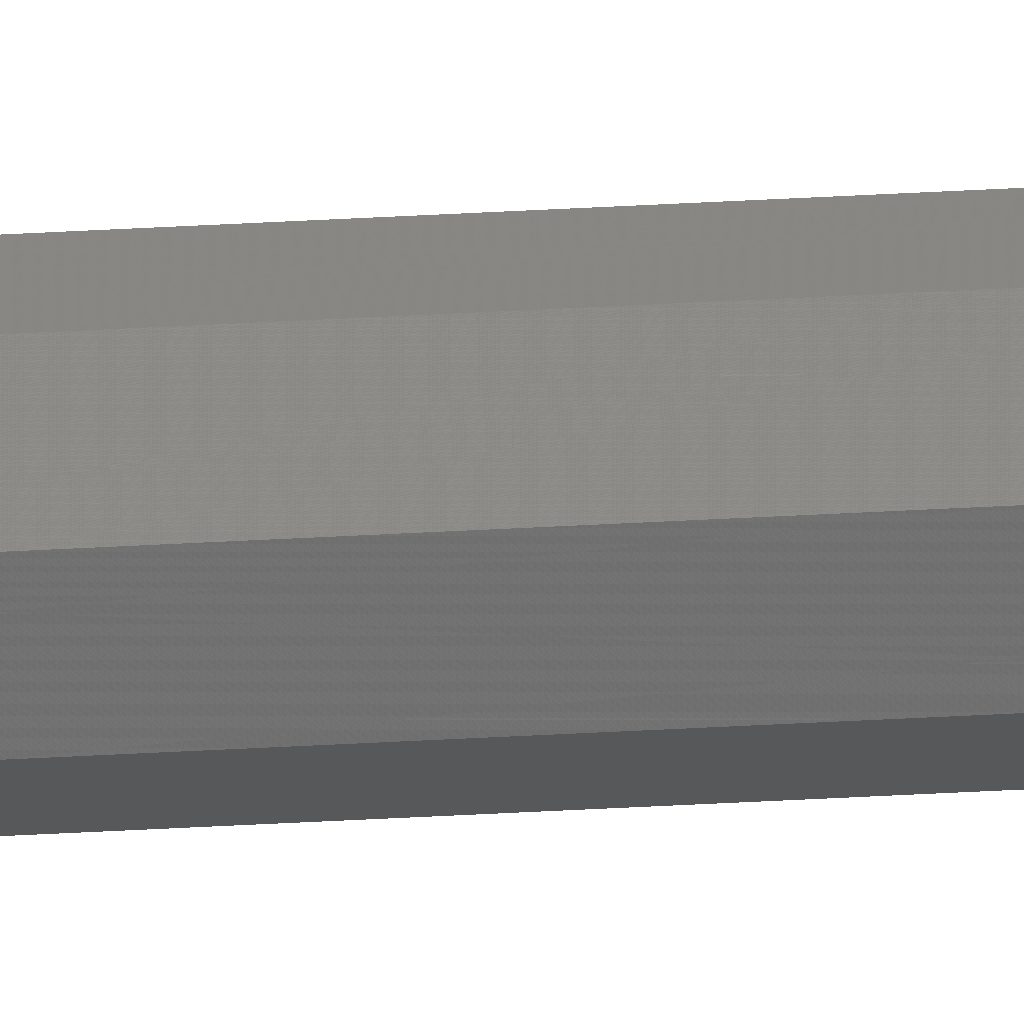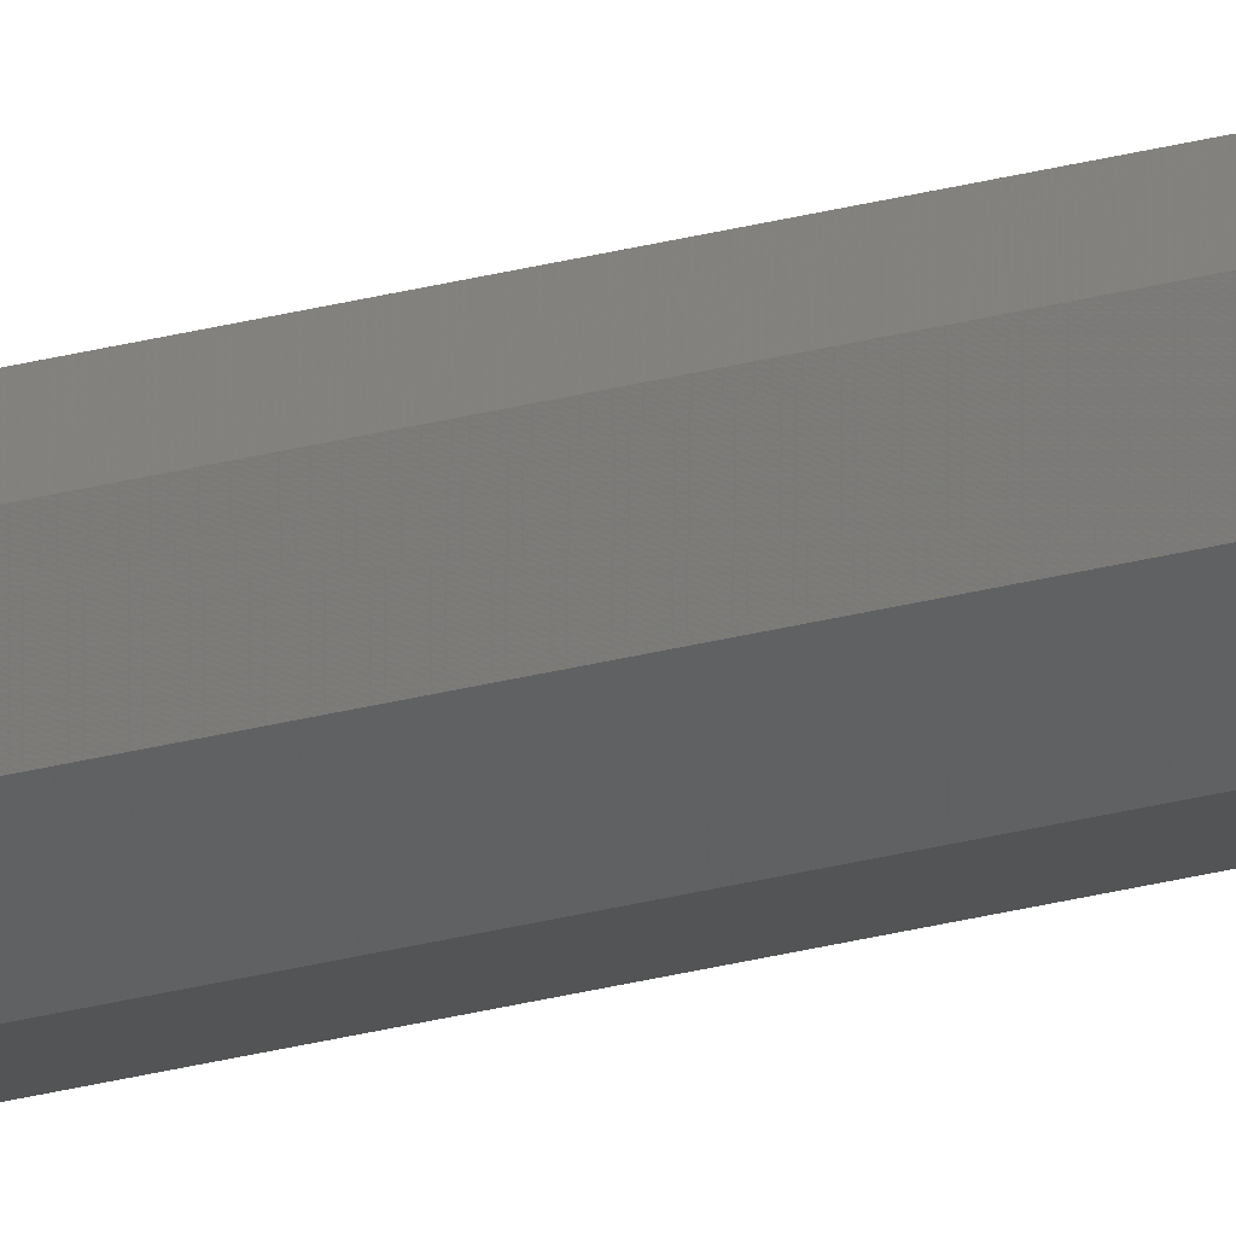
<metadata>
{"format":"stl","ext":"stl","renderer":"f3d","projection":"perspective","resolution":1024,"background":"white","views":[{"elev":-19.2,"azim":97.9,"up":"+Z"},{"elev":-12.1,"azim":-47.9,"up":"+Z"}]}
</metadata>
<code>
# stl→obj: 440 verts, 472 faces
v -0.06 -81 0.09
v -0.05986 -80.79 0.09003
v -0.06 -81 0.06
v -0.05986 -80.79 0.05997
v -0.05958 -80.37 0.05992
v -0.05958 -80.37 0.09008
v -0.05903 -79.54 0.05982
v -0.05903 -79.54 0.09018
v -0.05795 -77.93 0.05962
v -0.05795 -77.93 0.09038
v -0.05584 -74.76 0.05922
v -0.05584 -74.76 0.09078
v -0.05293 -70.42 0.05868
v -0.05293 -70.42 0.09132
v -0.05001 -66.04 0.05813
v -0.05001 -66.04 0.09187
v -0.04708 -61.66 0.05758
v -0.04708 -61.66 0.09242
v -0.04416 -57.28 0.05703
v -0.04416 -57.28 0.09297
v -0.04123 -52.9 0.05649
v -0.04123 -52.9 0.09351
v -0.03831 -48.52 0.05594
v -0.03831 -48.52 0.09406
v -0.03596 -45 0.0555
v -0.03596 -45 0.0945
v -0.03456 -42.91 0.05524
v -0.03456 -42.91 0.09476
v -0.03384 -41.84 0.0551
v -0.03384 -41.84 0.0949
v -0.03347 -41.28 0.05504
v -0.03347 -41.28 0.09496
v -0.03328 -41 0.055
v -0.03328 -41 0.095
v -0.005 -41 0.02672
v -0.03348 -41.3 0.05504
v -0.005413 -41.3 0.02697
v -0.0339 -41.92 0.05512
v -0.006272 -41.92 0.02749
v -0.008049 -43.22 0.02856
v -0.03476 -43.22 0.05528
v -0.03655 -45.89 0.05561
v -0.01172 -45.89 0.03078
v -0.03924 -49.91 0.05611
v -0.01725 -49.91 0.03413
v -0.02336 -54.35 0.03783
v -0.0422 -54.35 0.05667
v -0.04517 -58.79 0.05722
v -0.02947 -58.79 0.04152
v -0.03557 -63.24 0.04522
v -0.04814 -63.24 0.05778
v -0.04168 -67.68 0.04891
v -0.0511 -67.68 0.05833
v -0.04779 -72.12 0.05261
v -0.05407 -72.12 0.05889
v -0.05389 -76.56 0.0563
v -0.05703 -76.56 0.05944
v -0.005393 -41.29 0.02695
v 0.035 -41 0.02672
v 0.03539 -41.29 0.02695
v -0.00616 -41.84 0.02742
v 0.03616 -41.84 0.02742
v 0.03766 -42.93 0.02832
v -0.007657 -42.93 0.02832
v -0.01058 -45.06 0.03009
v 0.04058 -45.06 0.03009
v -0.01547 -48.62 0.03305
v 0.04547 -48.62 0.03305
v -0.02151 -53 0.03671
v 0.05151 -53 0.03671
v -0.02755 -57.4 0.04036
v 0.05755 -57.4 0.04036
v -0.03358 -61.79 0.04401
v 0.06358 -61.79 0.04401
v -0.03962 -66.18 0.04767
v 0.06962 -66.18 0.04767
v -0.04566 -70.57 0.05132
v 0.07566 -70.57 0.05132
v -0.05161 -74.9 0.05492
v 0.08161 -74.9 0.05492
v -0.05609 -78.16 0.05763
v 0.08609 -78.16 0.05763
v -0.0586 -79.98 0.05915
v 0.0886 -79.98 0.05915
v 0.09 -81 0.06
v -0.03348 -41.3 0.09496
v -0.005 -41 0.1233
v -0.005413 -41.3 0.123
v -0.006272 -41.92 0.1225
v -0.0339 -41.92 0.09488
v -0.03476 -43.22 0.09472
v -0.008048 -43.22 0.1214
v -0.01172 -45.89 0.1192
v -0.03655 -45.89 0.09439
v -0.03924 -49.91 0.09389
v -0.01725 -49.91 0.1159
v -0.02336 -54.35 0.1122
v -0.0422 -54.35 0.09333
v -0.04517 -58.79 0.09278
v -0.02947 -58.79 0.1085
v -0.03557 -63.24 0.1048
v -0.04814 -63.24 0.09222
v -0.0511 -67.68 0.09167
v -0.04168 -67.68 0.1011
v -0.04779 -72.12 0.09739
v -0.05407 -72.12 0.09111
v -0.05703 -76.56 0.09056
v -0.05389 -76.56 0.0937
v 0.03539 -41.29 0.123
v 0.035 -41 0.1233
v -0.005393 -41.29 0.123
v 0.03616 -41.84 0.1226
v -0.00616 -41.84 0.1226
v 0.03766 -42.93 0.1217
v -0.007657 -42.93 0.1217
v 0.04058 -45.06 0.1199
v -0.01058 -45.06 0.1199
v 0.04547 -48.62 0.1169
v -0.01547 -48.62 0.1169
v 0.05151 -53 0.1133
v -0.02151 -53 0.1133
v 0.05755 -57.4 0.1096
v -0.02755 -57.4 0.1096
v 0.06358 -61.79 0.106
v -0.03358 -61.79 0.106
v 0.06962 -66.18 0.1023
v -0.03962 -66.18 0.1023
v 0.07566 -70.57 0.09868
v -0.04566 -70.57 0.09868
v 0.08161 -74.9 0.09508
v -0.05161 -74.9 0.09508
v 0.08609 -78.16 0.09237
v -0.05609 -78.16 0.09237
v 0.0886 -79.98 0.09085
v -0.0586 -79.98 0.09085
v 0.09 -81 0.09
v -0.03328 -40.7 0.095
v -0.03328 -40.7 0.055
v -0.03328 -40.3 0.095
v -0.03328 -40.3 0.055
v -0.03328 -40 0.095
v -0.03328 -40 0.055
v -0.005 -40.7 0.02672
v -0.005 -40.3 0.02672
v -0.005 -40 0.02672
v -0.005 -40.7 0.1233
v -0.005 -40.3 0.1233
v -0.005 -40 0.1233
v 0.035 -40.7 0.02672
v 0.035 -40.3 0.02672
v 0.035 -40 0.02672
v 0.035 -40.7 0.1233
v 0.035 -40.3 0.1233
v 0.035 -40 0.1233
v 0.06328 -41 0.055
v 0.06328 -40.7 0.055
v 0.06328 -40.3 0.055
v 0.06328 -40 0.055
v 0.06328 -41 0.095
v 0.06328 -40.7 0.095
v 0.06328 -40.3 0.095
v 0.06328 -40 0.095
v -0.03305 -39.71 0.05461
v -0.03305 -39.71 0.09539
v -0.03258 -39.16 0.05384
v -0.03258 -39.16 0.09616
v -0.03168 -38.07 0.09766
v -0.03168 -38.07 0.05234
v -0.02991 -35.94 0.04942
v -0.02991 -35.94 0.1006
v -0.02695 -32.38 0.04453
v -0.02695 -32.38 0.1055
v -0.02329 -28 0.03849
v -0.02329 -28 0.1115
v -0.01964 -23.6 0.03245
v -0.01964 -23.6 0.1175
v -0.01599 -19.21 0.02642
v -0.01599 -19.21 0.1236
v -0.01233 -14.82 0.02038
v -0.01233 -14.82 0.1296
v -0.008678 -10.43 0.01434
v -0.008678 -10.43 0.1357
v -0.005078 -6.103 0.008392
v -0.005078 -6.103 0.1416
v -0.002366 -2.843 0.00391
v -0.002366 -2.843 0.1461
v -0.0008492 -1.021 0.001403
v -0.0008492 -1.021 0.1486
v 0 0 0
v 0 0 0.15
v -0.03303 -39.7 0.05459
v -0.004962 -39.7 0.02652
v -0.03251 -39.08 0.05373
v -0.004884 -39.08 0.0261
v -0.004723 -37.78 0.02524
v -0.03144 -37.78 0.05195
v -0.02922 -35.11 0.04828
v -0.004389 -35.11 0.02345
v -0.003886 -31.09 0.02076
v -0.02587 -31.09 0.04275
v -0.02217 -26.65 0.03664
v -0.003331 -26.65 0.0178
v -0.002776 -22.21 0.01483
v -0.01848 -22.21 0.03053
v -0.01478 -17.76 0.02443
v -0.002221 -17.76 0.01186
v -0.001665 -13.32 0.008899
v -0.01109 -13.32 0.01832
v -0.007391 -8.882 0.01221
v -0.00111 -8.882 0.005932
v -0.0005551 -4.441 0.002966
v -0.003695 -4.441 0.006106
v -0.004962 -39.7 0.1235
v -0.03303 -39.7 0.09541
v -0.03251 -39.08 0.09627
v -0.004884 -39.08 0.1239
v -0.004723 -37.78 0.1248
v -0.03144 -37.78 0.09805
v -0.02922 -35.11 0.1017
v -0.004389 -35.11 0.1265
v -0.003886 -31.09 0.1292
v -0.02587 -31.09 0.1073
v -0.02217 -26.65 0.1134
v -0.003331 -26.65 0.1322
v -0.002776 -22.21 0.1352
v -0.01848 -22.21 0.1195
v -0.01478 -17.76 0.1256
v -0.002221 -17.76 0.1381
v -0.001665 -13.32 0.1411
v -0.01109 -13.32 0.1317
v -0.007391 -8.882 0.1378
v -0.00111 -8.882 0.1441
v -0.0005551 -4.441 0.147
v -0.003695 -4.441 0.1439
v 0.03496 -39.72 0.02653
v -0.004964 -39.72 0.02653
v -0.004895 -39.16 0.02616
v 0.0349 -39.16 0.02616
v -0.004761 -38.09 0.02544
v 0.03476 -38.09 0.02544
v -0.0045 -36 0.02404
v 0.0345 -36 0.02404
v -0.00406 -32.48 0.02169
v 0.03406 -32.48 0.02169
v -0.003513 -28.1 0.01877
v 0.03351 -28.1 0.01877
v -0.002965 -23.72 0.01584
v 0.03297 -23.72 0.01584
v -0.002418 -19.34 0.01292
v 0.03242 -19.34 0.01292
v -0.00187 -14.96 0.009993
v 0.03187 -14.96 0.009993
v -0.001323 -10.58 0.007067
v 0.03132 -10.58 0.007067
v -0.0007794 -6.235 0.004164
v 0.03078 -6.235 0.004164
v -0.0003837 -3.069 0.00205
v 0.03038 -3.069 0.00205
v -0.000182 -1.456 0.0009722
v 0.03018 -1.456 0.0009722
v -7.915e-05 -0.6332 0.0004229
v 0.03008 -0.6332 0.0004229
v 0.03003 -0.2141 0.000143
v -2.676e-05 -0.2141 0.000143
v 0.03 0 0
v 0.03496 -39.72 0.1235
v -0.004964 -39.72 0.1235
v -0.004895 -39.16 0.1238
v 0.0349 -39.16 0.1238
v -0.004761 -38.09 0.1246
v 0.03476 -38.09 0.1246
v -0.0045 -36 0.126
v 0.0345 -36 0.126
v -0.00406 -32.48 0.1283
v 0.03406 -32.48 0.1283
v -0.003513 -28.1 0.1312
v 0.03351 -28.1 0.1312
v -0.002965 -23.72 0.1342
v 0.03297 -23.72 0.1342
v -0.002418 -19.34 0.1371
v 0.03242 -19.34 0.1371
v -0.00187 -14.96 0.14
v 0.03187 -14.96 0.14
v -0.001323 -10.58 0.1429
v 0.03132 -10.58 0.1429
v -0.0007794 -6.235 0.1458
v 0.03078 -6.235 0.1458
v -0.0003837 -3.069 0.148
v 0.03038 -3.069 0.148
v -0.000182 -1.456 0.149
v 0.03018 -1.456 0.149
v -7.915e-05 -0.6332 0.1496
v 0.03008 -0.6332 0.1496
v -2.676e-05 -0.2141 0.1499
v 0.03003 -0.2141 0.1499
v 0.03 0 0.15
v 0.03085 -1.021 0.001403
v 0.03085 -1.021 0.1486
v 0.03237 -2.843 0.00391
v 0.03237 -2.843 0.1461
v 0.03508 -6.103 0.1416
v 0.03508 -6.103 0.008392
v 0.03868 -10.43 0.01434
v 0.03868 -10.43 0.1357
v 0.04233 -14.82 0.02038
v 0.04233 -14.82 0.1296
v 0.04599 -19.21 0.1236
v 0.04599 -19.21 0.02642
v 0.04964 -23.6 0.03245
v 0.04964 -23.6 0.1175
v 0.05329 -28 0.03849
v 0.05329 -28 0.1115
v 0.05695 -32.38 0.1055
v 0.05695 -32.38 0.04453
v 0.05991 -35.94 0.04942
v 0.05991 -35.94 0.1006
v 0.06168 -38.07 0.05234
v 0.06168 -38.07 0.09766
v 0.06258 -39.16 0.05384
v 0.06258 -39.16 0.09616
v 0.06305 -39.71 0.05461
v 0.06305 -39.71 0.09539
v 0.0337 -4.441 0.006106
v 0.03056 -4.441 0.002966
v 0.03739 -8.882 0.01221
v 0.03111 -8.882 0.005932
v 0.04109 -13.32 0.01832
v 0.03167 -13.32 0.008899
v 0.04478 -17.76 0.02443
v 0.03222 -17.76 0.01186
v 0.04848 -22.21 0.03053
v 0.03278 -22.21 0.01483
v 0.05217 -26.65 0.03664
v 0.03333 -26.65 0.0178
v 0.05587 -31.09 0.04275
v 0.03389 -31.09 0.02076
v 0.05922 -35.11 0.04828
v 0.03439 -35.11 0.02345
v 0.06144 -37.78 0.05195
v 0.03472 -37.78 0.02524
v 0.06251 -39.08 0.05373
v 0.03488 -39.08 0.0261
v 0.06303 -39.7 0.05459
v 0.03496 -39.7 0.02652
v 0.03056 -4.441 0.147
v 0.0337 -4.441 0.1439
v 0.03739 -8.882 0.1378
v 0.03111 -8.882 0.1441
v 0.04109 -13.32 0.1317
v 0.03167 -13.32 0.1411
v 0.04478 -17.76 0.1256
v 0.03222 -17.76 0.1381
v 0.04848 -22.21 0.1195
v 0.03278 -22.21 0.1352
v 0.05217 -26.65 0.1134
v 0.03333 -26.65 0.1322
v 0.05587 -31.09 0.1073
v 0.03389 -31.09 0.1292
v 0.03439 -35.11 0.1265
v 0.05922 -35.11 0.1017
v 0.06144 -37.78 0.09805
v 0.03472 -37.78 0.1248
v 0.06251 -39.08 0.09627
v 0.03488 -39.08 0.1239
v 0.06303 -39.7 0.09541
v 0.03496 -39.7 0.1235
v 0.08703 -76.56 0.05944
v 0.08389 -76.56 0.0563
v 0.08407 -72.12 0.05889
v 0.07779 -72.12 0.05261
v 0.0811 -67.68 0.05833
v 0.07168 -67.68 0.04891
v 0.07814 -63.24 0.05778
v 0.06557 -63.24 0.04522
v 0.07517 -58.79 0.05722
v 0.05947 -58.79 0.04152
v 0.0722 -54.35 0.05667
v 0.05336 -54.35 0.03783
v 0.06924 -49.91 0.05611
v 0.04725 -49.91 0.03413
v 0.06655 -45.89 0.05561
v 0.04172 -45.89 0.03078
v 0.06476 -43.22 0.05528
v 0.03805 -43.22 0.02856
v 0.0639 -41.92 0.05512
v 0.03627 -41.92 0.02749
v 0.06348 -41.3 0.05504
v 0.03541 -41.3 0.02697
v 0.06348 -41.3 0.09496
v 0.03541 -41.3 0.123
v 0.03627 -41.92 0.1225
v 0.0639 -41.92 0.09488
v 0.06476 -43.22 0.09472
v 0.03805 -43.22 0.1214
v 0.04172 -45.89 0.1192
v 0.06655 -45.89 0.09439
v 0.06924 -49.91 0.09389
v 0.04726 -49.91 0.1159
v 0.05336 -54.35 0.1122
v 0.0722 -54.35 0.09333
v 0.07517 -58.79 0.09278
v 0.05947 -58.79 0.1085
v 0.06557 -63.24 0.1048
v 0.07814 -63.24 0.09222
v 0.0811 -67.68 0.09167
v 0.07168 -67.68 0.1011
v 0.07779 -72.12 0.09739
v 0.08407 -72.12 0.09111
v 0.08703 -76.56 0.09056
v 0.08389 -76.56 0.0937
v 0.08986 -80.79 0.09003
v 0.08986 -80.79 0.05997
v 0.08958 -80.37 0.05992
v 0.08958 -80.37 0.09008
v 0.08903 -79.54 0.05982
v 0.08903 -79.54 0.09018
v 0.08795 -77.93 0.05962
v 0.08795 -77.93 0.09038
v 0.08584 -74.76 0.05922
v 0.08584 -74.76 0.09078
v 0.08293 -70.42 0.05868
v 0.08293 -70.42 0.09132
v 0.08001 -66.04 0.05813
v 0.08001 -66.04 0.09187
v 0.07708 -61.66 0.05758
v 0.07708 -61.66 0.09242
v 0.07416 -57.28 0.05703
v 0.07416 -57.28 0.09297
v 0.07123 -52.9 0.05649
v 0.07123 -52.9 0.09351
v 0.06831 -48.52 0.05594
v 0.06831 -48.52 0.09406
v 0.06596 -45 0.0555
v 0.06596 -45 0.0945
v 0.06456 -42.91 0.05524
v 0.06456 -42.91 0.09476
v 0.06384 -41.84 0.0551
v 0.06384 -41.84 0.0949
v 0.06347 -41.28 0.09496
v 0.06347 -41.28 0.05504
f 1 2 3
f 4 3 2
f 4 2 5
f 6 5 2
f 5 6 7
f 8 7 6
f 7 8 9
f 10 9 8
f 9 10 11
f 12 11 10
f 11 12 13
f 14 13 12
f 13 14 15
f 16 15 14
f 15 16 17
f 18 17 16
f 17 18 19
f 20 19 18
f 19 20 21
f 22 21 20
f 21 22 23
f 24 23 22
f 23 24 25
f 26 25 24
f 25 26 27
f 28 27 26
f 27 28 29
f 30 29 28
f 29 30 31
f 32 31 30
f 31 32 33
f 34 33 32
f 33 35 36
f 37 36 35
f 36 37 38
f 39 38 37
f 39 40 38
f 41 38 40
f 41 40 42
f 43 42 40
f 42 43 44
f 45 44 43
f 45 46 44
f 47 44 46
f 47 46 48
f 49 48 46
f 49 50 48
f 51 48 50
f 50 52 51
f 53 51 52
f 52 54 53
f 55 53 54
f 54 56 55
f 57 55 56
f 56 3 57
f 35 58 59
f 60 59 58
f 61 62 58
f 60 58 62
f 62 61 63
f 64 63 61
f 65 66 64
f 63 64 66
f 65 67 66
f 68 66 67
f 69 70 67
f 68 67 70
f 69 71 70
f 72 70 71
f 73 74 71
f 72 71 74
f 73 75 74
f 76 74 75
f 77 78 75
f 76 75 78
f 77 79 78
f 80 78 79
f 81 82 79
f 80 79 82
f 81 83 82
f 84 82 83
f 83 3 84
f 85 84 3
f 34 86 87
f 88 87 86
f 88 86 89
f 90 89 86
f 90 91 89
f 92 89 91
f 92 91 93
f 94 93 91
f 94 95 93
f 96 93 95
f 96 95 97
f 98 97 95
f 98 99 97
f 100 97 99
f 100 99 101
f 102 101 99
f 102 103 101
f 104 101 103
f 104 103 105
f 106 105 103
f 106 107 105
f 108 105 107
f 107 1 108
f 109 110 111
f 87 111 110
f 109 111 112
f 113 112 111
f 112 113 114
f 115 114 113
f 114 115 116
f 117 116 115
f 118 116 119
f 117 119 116
f 118 119 120
f 121 120 119
f 122 120 123
f 121 123 120
f 122 123 124
f 125 124 123
f 126 124 127
f 125 127 124
f 126 127 128
f 129 128 127
f 130 128 131
f 129 131 128
f 130 131 132
f 133 132 131
f 134 132 135
f 133 135 132
f 134 135 136
f 1 136 135
f 34 137 33
f 138 33 137
f 137 139 138
f 140 138 139
f 139 141 140
f 142 140 141
f 33 138 35
f 143 35 138
f 138 140 143
f 144 143 140
f 140 142 144
f 145 144 142
f 137 146 139
f 137 34 146
f 87 146 34
f 147 139 146
f 148 141 147
f 139 147 141
f 35 143 59
f 149 59 143
f 143 144 149
f 150 149 144
f 144 145 150
f 151 150 145
f 87 110 146
f 152 146 110
f 152 153 146
f 147 146 153
f 147 153 148
f 154 148 153
f 59 149 155
f 156 155 149
f 149 150 156
f 157 156 150
f 150 151 157
f 158 157 151
f 110 159 152
f 152 160 153
f 160 152 159
f 161 153 160
f 153 161 154
f 162 154 161
f 159 155 160
f 156 160 155
f 160 156 161
f 157 161 156
f 157 158 161
f 162 161 158
f 163 142 164
f 141 164 142
f 165 163 166
f 164 166 163
f 166 167 165
f 168 165 167
f 169 168 170
f 167 170 168
f 169 170 171
f 172 171 170
f 171 172 173
f 174 173 172
f 175 173 176
f 174 176 173
f 177 175 178
f 176 178 175
f 177 178 179
f 180 179 178
f 181 179 182
f 180 182 179
f 183 181 184
f 182 184 181
f 183 184 185
f 186 185 184
f 187 185 188
f 186 188 185
f 187 188 189
f 190 189 188
f 142 191 145
f 192 145 191
f 191 193 192
f 194 192 193
f 194 193 195
f 196 195 193
f 196 197 195
f 198 195 197
f 198 197 199
f 200 199 197
f 200 201 199
f 202 199 201
f 202 201 203
f 204 203 201
f 204 205 203
f 206 203 205
f 206 205 207
f 208 207 205
f 208 209 207
f 210 207 209
f 210 209 211
f 212 211 209
f 211 212 189
f 148 141 213
f 214 213 141
f 214 215 213
f 216 213 215
f 216 215 217
f 218 217 215
f 218 219 217
f 220 217 219
f 221 220 222
f 219 222 220
f 222 223 221
f 224 221 223
f 224 223 225
f 226 225 223
f 226 227 225
f 228 225 227
f 228 227 229
f 230 229 227
f 230 231 229
f 232 229 231
f 232 231 233
f 234 233 231
f 233 234 190
f 151 145 235
f 236 235 145
f 237 238 236
f 235 236 238
f 239 240 237
f 238 237 240
f 241 242 239
f 240 239 242
f 243 244 241
f 242 241 244
f 245 246 243
f 244 243 246
f 247 248 245
f 246 245 248
f 249 250 247
f 248 247 250
f 251 252 249
f 250 249 252
f 253 254 251
f 252 251 254
f 255 256 253
f 254 253 256
f 257 258 255
f 256 255 258
f 259 260 257
f 258 257 260
f 261 262 259
f 260 259 262
f 262 261 263
f 264 263 261
f 264 189 263
f 265 263 189
f 154 266 148
f 267 148 266
f 267 266 268
f 269 268 266
f 268 269 270
f 271 270 269
f 270 271 272
f 273 272 271
f 272 273 274
f 275 274 273
f 274 275 276
f 277 276 275
f 276 277 278
f 279 278 277
f 278 279 280
f 281 280 279
f 280 281 282
f 283 282 281
f 282 283 284
f 285 284 283
f 284 285 286
f 287 286 285
f 286 287 288
f 289 288 287
f 288 289 290
f 291 290 289
f 290 291 292
f 293 292 291
f 292 293 294
f 295 294 293
f 294 295 190
f 296 190 295
f 265 297 296
f 298 296 297
f 297 299 298
f 300 298 299
f 300 299 301
f 302 301 299
f 302 303 301
f 304 301 303
f 303 305 304
f 306 304 305
f 306 305 307
f 308 307 305
f 308 309 307
f 310 307 309
f 309 311 310
f 312 310 311
f 312 311 313
f 314 313 311
f 315 316 314
f 313 314 316
f 315 317 316
f 318 316 317
f 317 319 318
f 320 318 319
f 319 321 320
f 322 320 321
f 321 158 322
f 162 322 158
f 323 324 265
f 323 325 324
f 326 324 325
f 325 327 326
f 328 326 327
f 329 330 327
f 328 327 330
f 329 331 330
f 332 330 331
f 331 333 332
f 334 332 333
f 335 336 333
f 334 333 336
f 335 337 336
f 338 336 337
f 337 339 338
f 340 338 339
f 341 342 339
f 340 339 342
f 341 343 342
f 344 342 343
f 343 158 344
f 151 344 158
f 345 346 296
f 346 345 347
f 348 347 345
f 349 347 350
f 348 350 347
f 349 350 351
f 352 351 350
f 353 351 354
f 352 354 351
f 353 354 355
f 356 355 354
f 357 355 358
f 356 358 355
f 358 359 357
f 360 357 359
f 361 360 362
f 359 362 360
f 361 362 363
f 364 363 362
f 365 363 366
f 364 366 363
f 365 366 162
f 154 162 366
f 367 85 368
f 369 367 370
f 368 370 367
f 369 370 371
f 372 371 370
f 373 371 374
f 372 374 371
f 373 374 375
f 376 375 374
f 377 375 378
f 376 378 375
f 377 378 379
f 380 379 378
f 381 379 382
f 380 382 379
f 381 382 383
f 384 383 382
f 385 383 386
f 384 386 383
f 385 386 387
f 388 387 386
f 387 388 155
f 59 155 388
f 159 389 110
f 390 110 389
f 390 389 391
f 392 391 389
f 392 393 391
f 394 391 393
f 394 393 395
f 396 395 393
f 397 398 396
f 395 396 398
f 398 397 399
f 400 399 397
f 400 401 399
f 402 399 401
f 402 401 403
f 404 403 401
f 404 405 403
f 406 403 405
f 406 405 407
f 408 407 405
f 408 409 407
f 410 407 409
f 409 136 410
f 136 85 411
f 412 411 85
f 413 414 412
f 411 412 414
f 415 416 413
f 414 413 416
f 417 418 415
f 416 415 418
f 419 420 417
f 418 417 420
f 421 422 419
f 420 419 422
f 423 424 421
f 422 421 424
f 425 426 423
f 424 423 426
f 427 428 425
f 426 425 428
f 429 430 427
f 428 427 430
f 431 432 429
f 430 429 432
f 433 434 431
f 432 431 434
f 435 436 433
f 434 433 436
f 437 438 435
f 436 435 438
f 438 437 439
f 440 439 437
f 440 155 439
f 159 439 155

</code>
